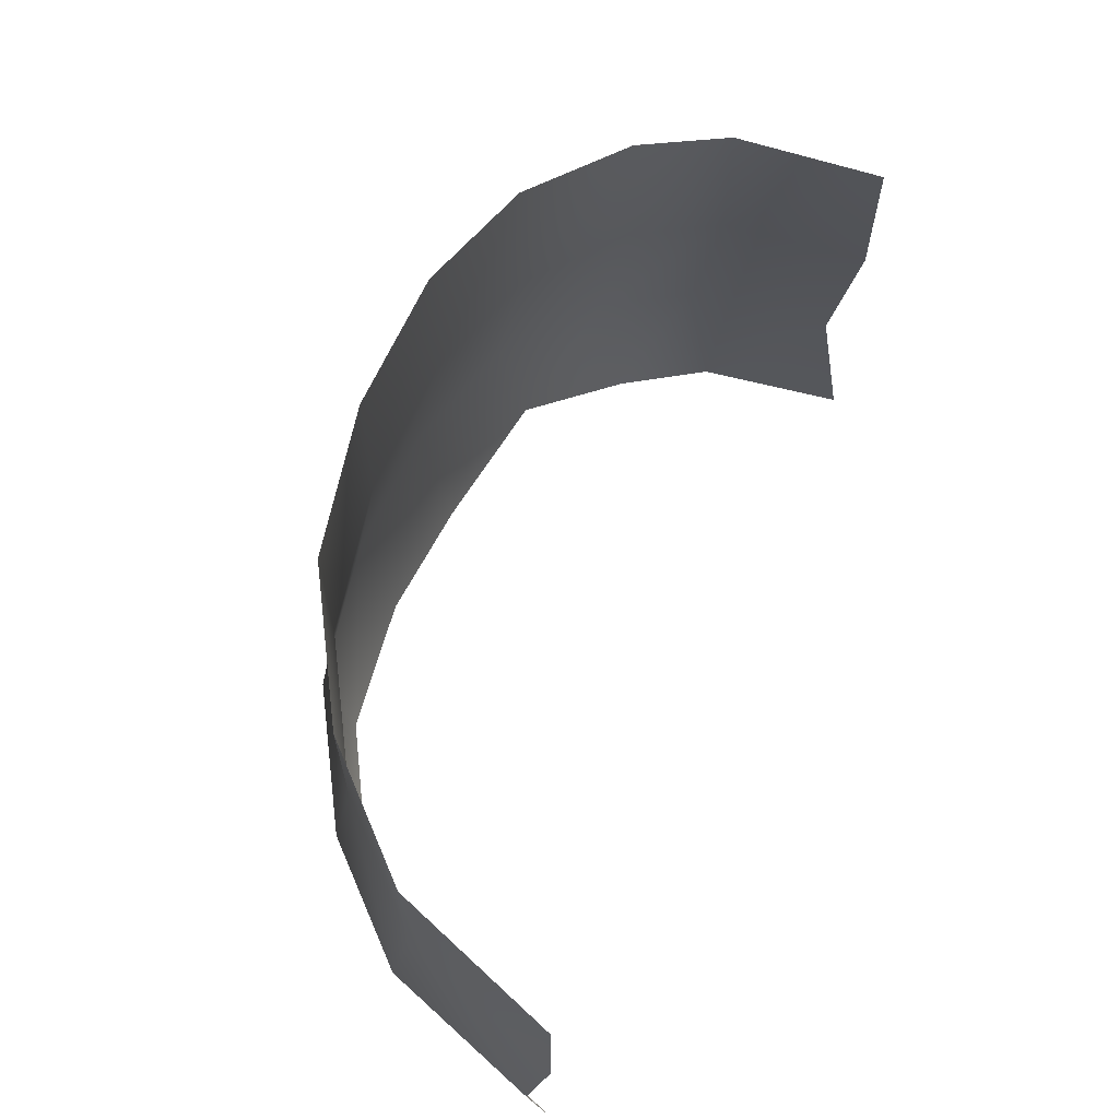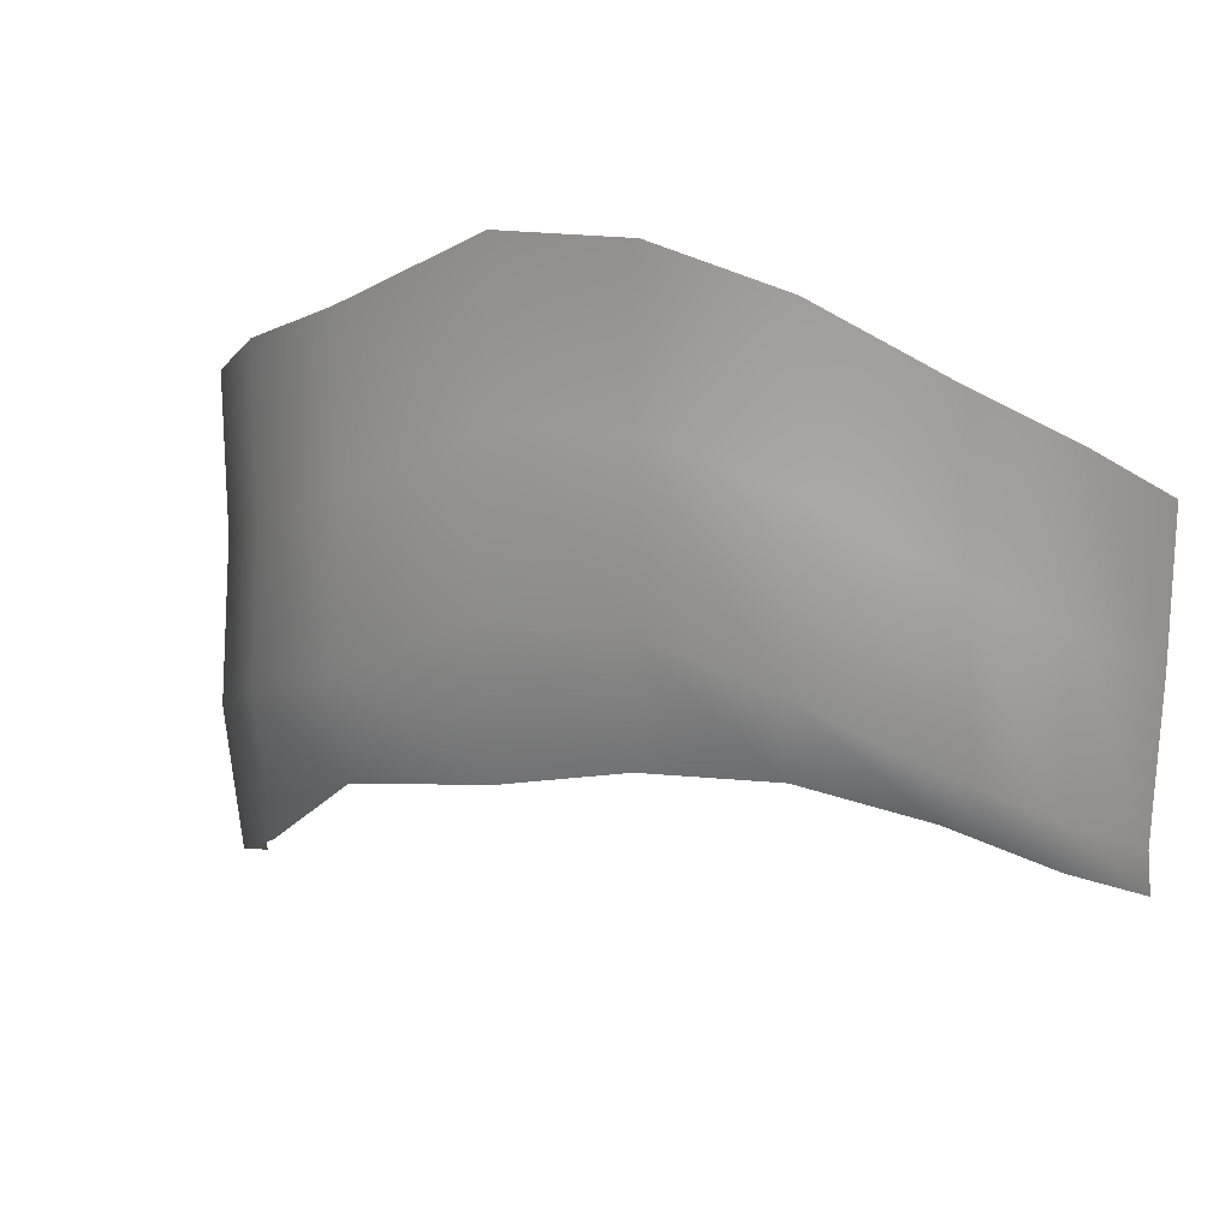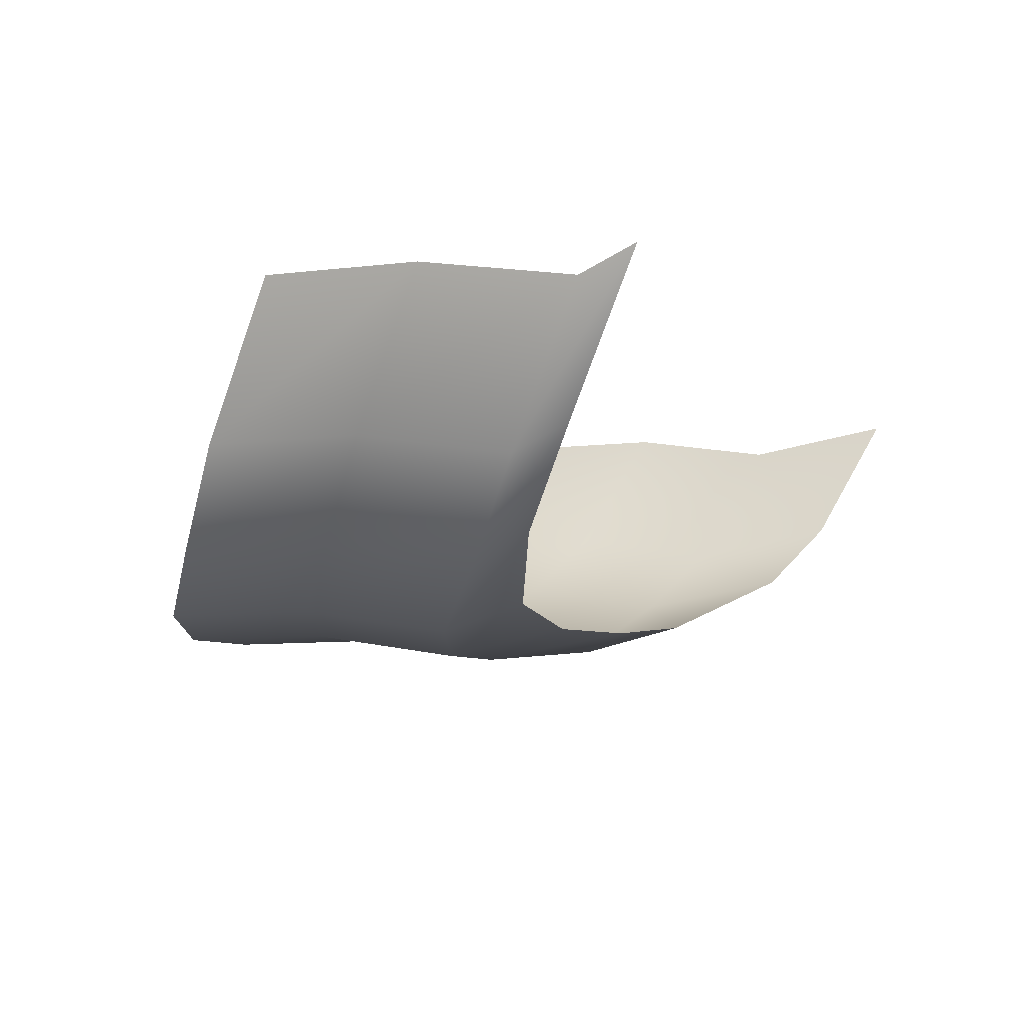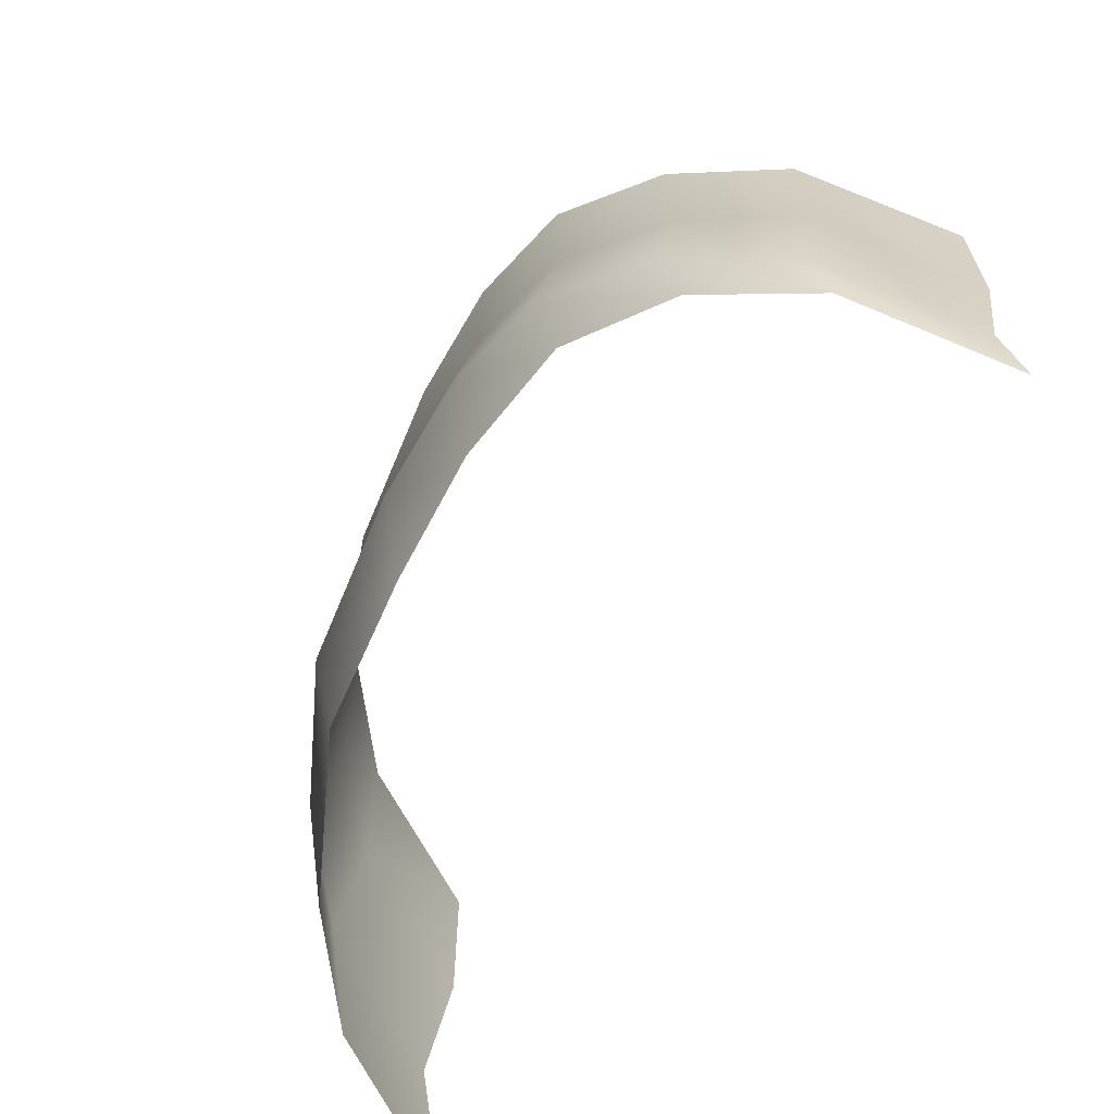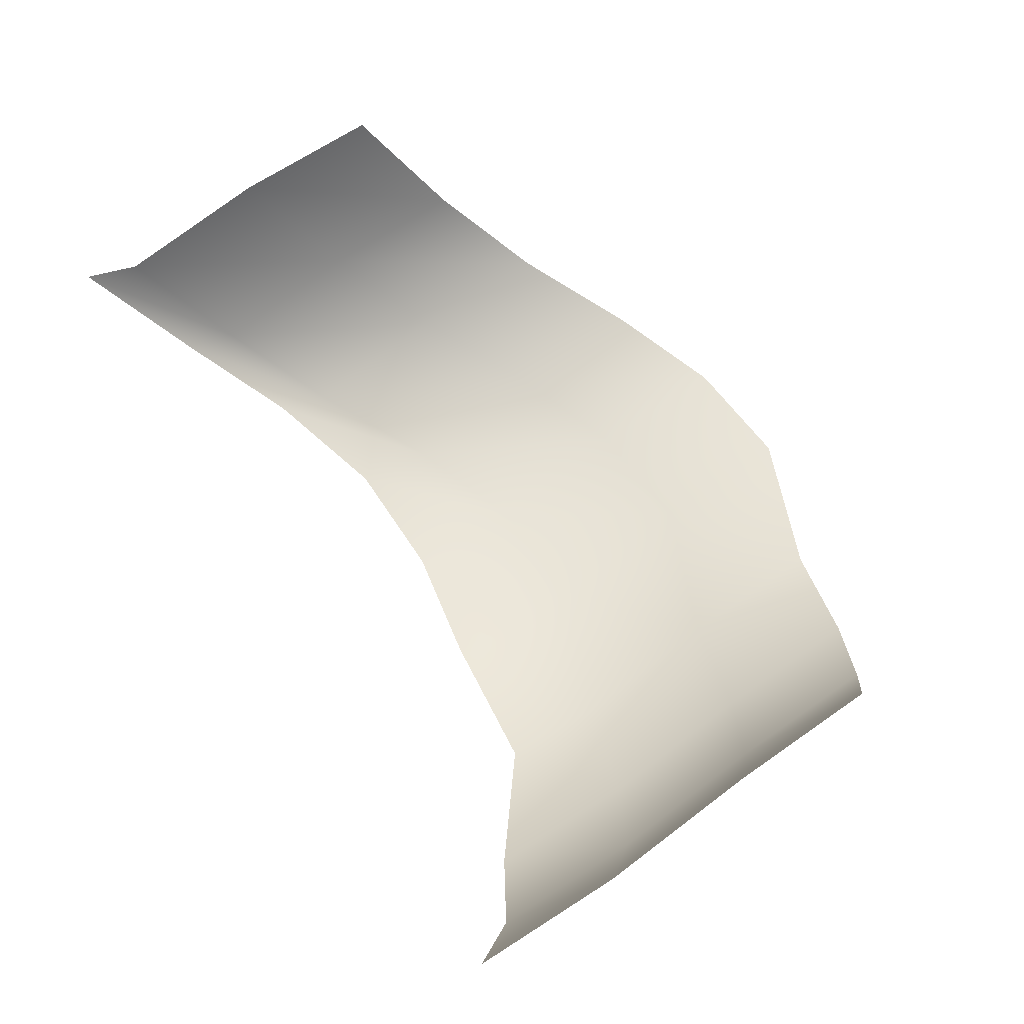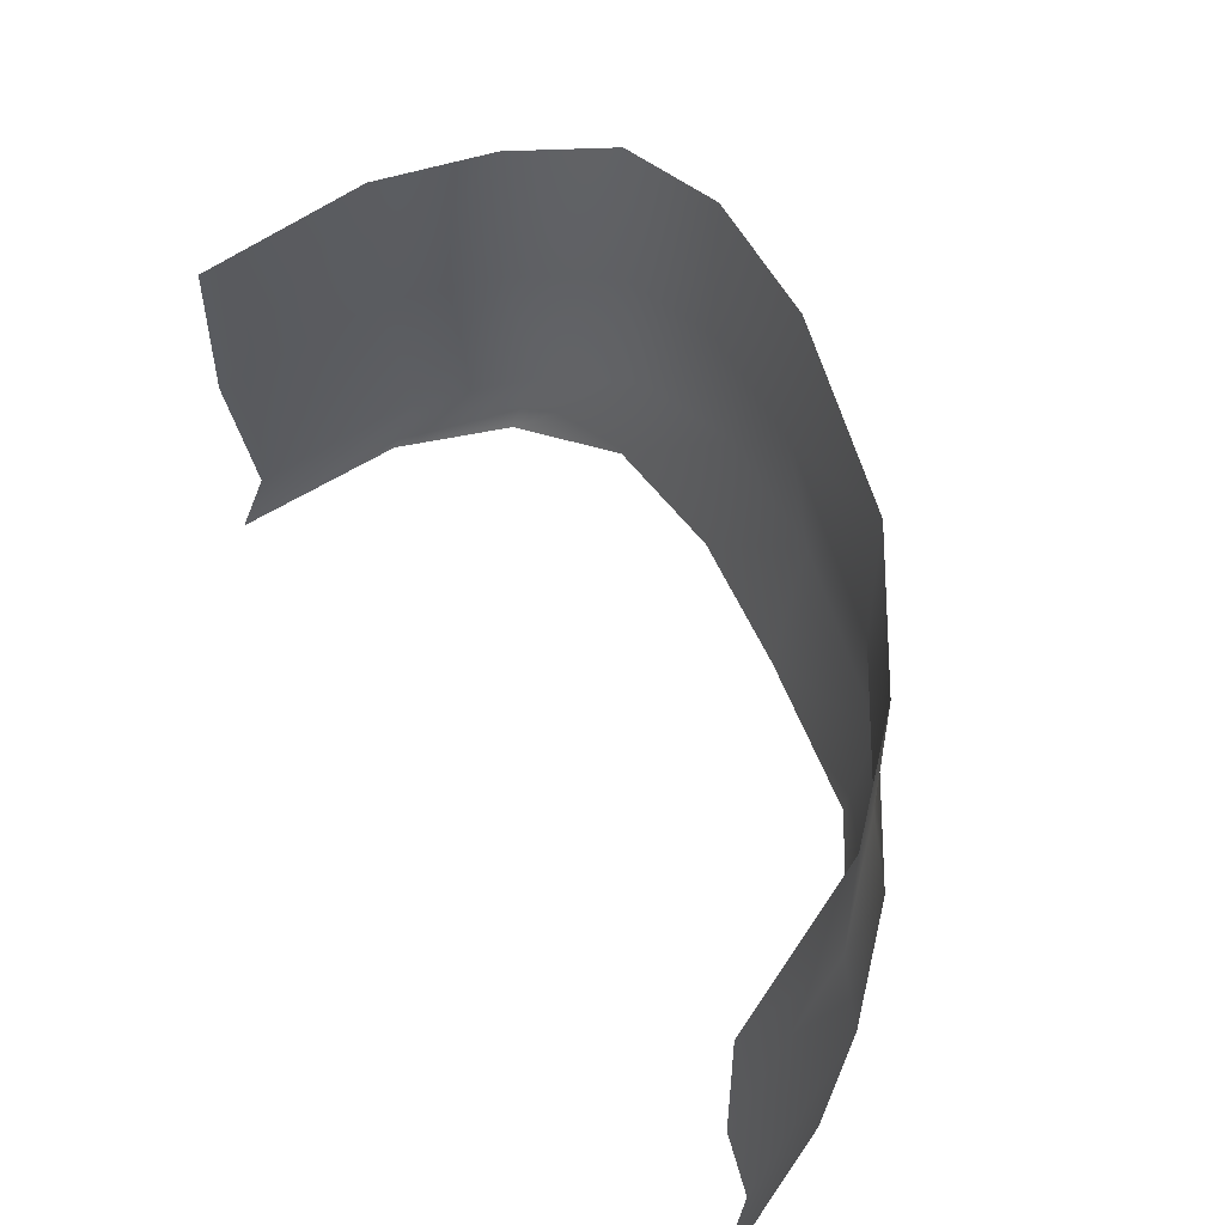
<metadata>
{"format":"obj","ext":"obj","renderer":"f3d","projection":"perspective","resolution":1024,"background":"white","views":[{"elev":66.5,"azim":111.7,"up":"+Z"},{"elev":18.8,"azim":21.9,"up":"+Z"},{"elev":-8.9,"azim":107.7,"up":"+Y"},{"elev":-64.9,"azim":57.4,"up":"+Z"},{"elev":61.1,"azim":-126.0,"up":"+Y"},{"elev":54.2,"azim":-120.6,"up":"+Z"}]}
</metadata>
<code>
g Default
v  -3.012 4.085 -4.337
v  -3.012 3.917 -3.337
v  -2.663 3.192 -3.906
v  -2.663 3.025 -2.906
v  -3.012 4.085 -2.337
v  -2.663 3.192 -1.906
v  -3.012 4.085 -1.337
v  -2.663 3.192 -0.9061
v  -2.184 2.72 -3.577
v  -2.184 2.552 -2.577
v  -2.184 2.72 -1.577
v  -2.184 2.72 -0.5771
v  -1.453 2.304 -2.953
v  -1.453 2.136 -2.256
v  -1.453 2.304 -1.256
v  -1.453 2.304 -0.2559
v  -0.4955 2.18 -2.765
v  -0.4955 2.013 -1.765
v  -0.4955 2.18 -0.7647
v  -0.4955 2.18 0.2353
v  0.3096 2.143 -2.558
v  0.3369 1.976 -1.743
v  0.3369 2.143 -0.7431
v  0.3369 2.143 0.2569
v  1.13 2.233 -2.526
v  1.13 2.066 -1.981
v  1.13 2.233 -0.9809
v  1.13 2.233 0.01907
v  1.843 2.594 -2.789
v  1.843 2.427 -2.429
v  1.843 2.594 -1.429
v  1.843 2.594 -0.4288
v  2.393 3.166 -3.212
v  2.393 2.999 -2.852
v  2.393 3.166 -1.852
v  2.393 3.166 -0.852
v  2.694 4.145 -3.716
v  2.694 3.978 -3.356
v  2.694 4.145 -2.356
v  2.694 4.145 -1.356
f 1 2 3
f 3 4 9
f 3 2 4
f 37 34 38
f 33 34 37
f 9 10 13
f 9 4 10
f 2 5 4
f 33 30 34
f 29 30 33
f 34 35 38
f 13 14 17
f 13 10 14
f 38 35 39
f 4 6 10
f 25 26 29
f 29 26 30
f 4 5 6
f 17 18 21
f 21 22 25
f 17 14 18
f 30 31 34
f 10 11 14
f 25 22 26
f 34 31 35
f 21 18 22
f 10 6 11
f 5 7 6
f 26 27 30
f 14 15 18
f 14 11 15
f 35 36 39
f 30 27 31
f 39 36 40
f 22 23 26
f 6 8 11
f 18 19 22
f 6 7 8
f 18 15 19
f 31 32 35
f 26 23 27
f 11 12 15
f 22 19 23
f 35 32 36
f 11 8 12
f 27 28 31
f 15 16 19
f 15 12 16
f 31 28 32
f 23 24 27
f 19 20 23
f 19 16 20
f 27 24 28
f 23 20 24

</code>
